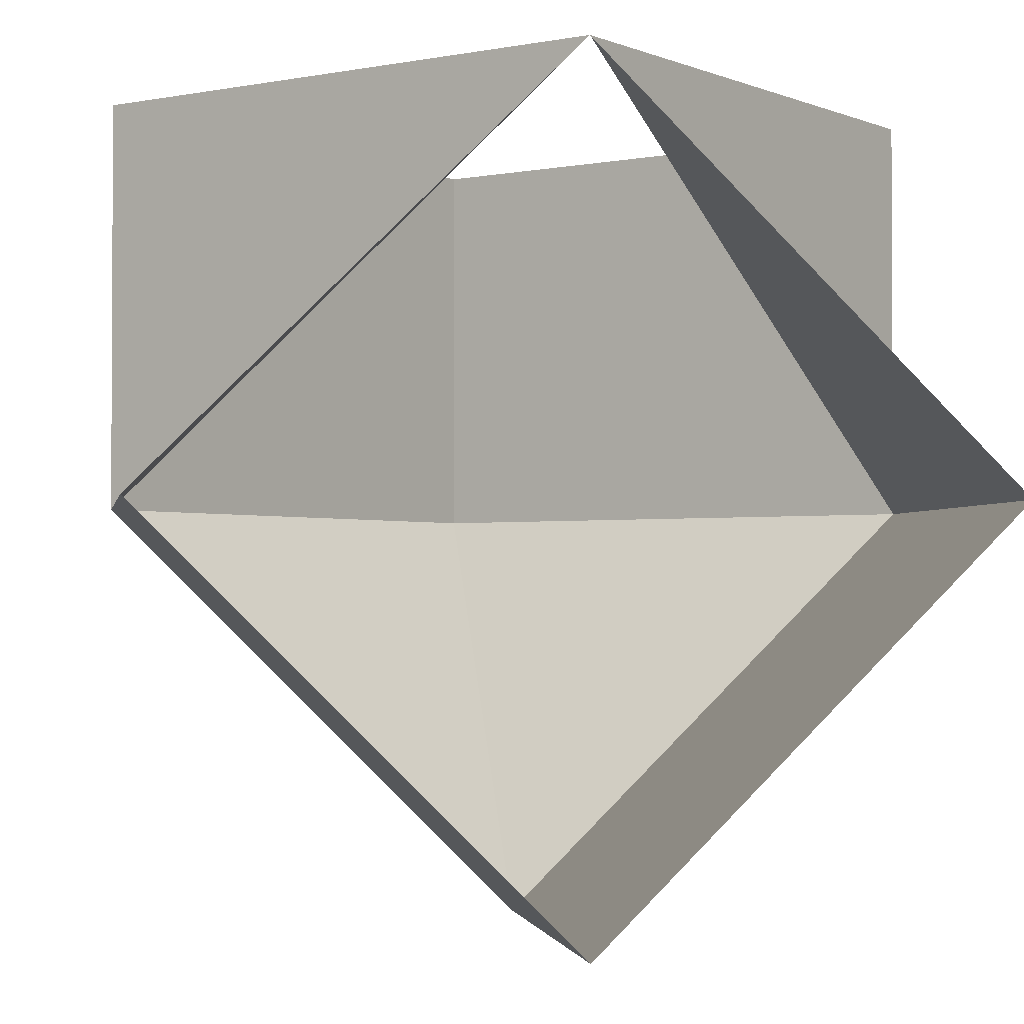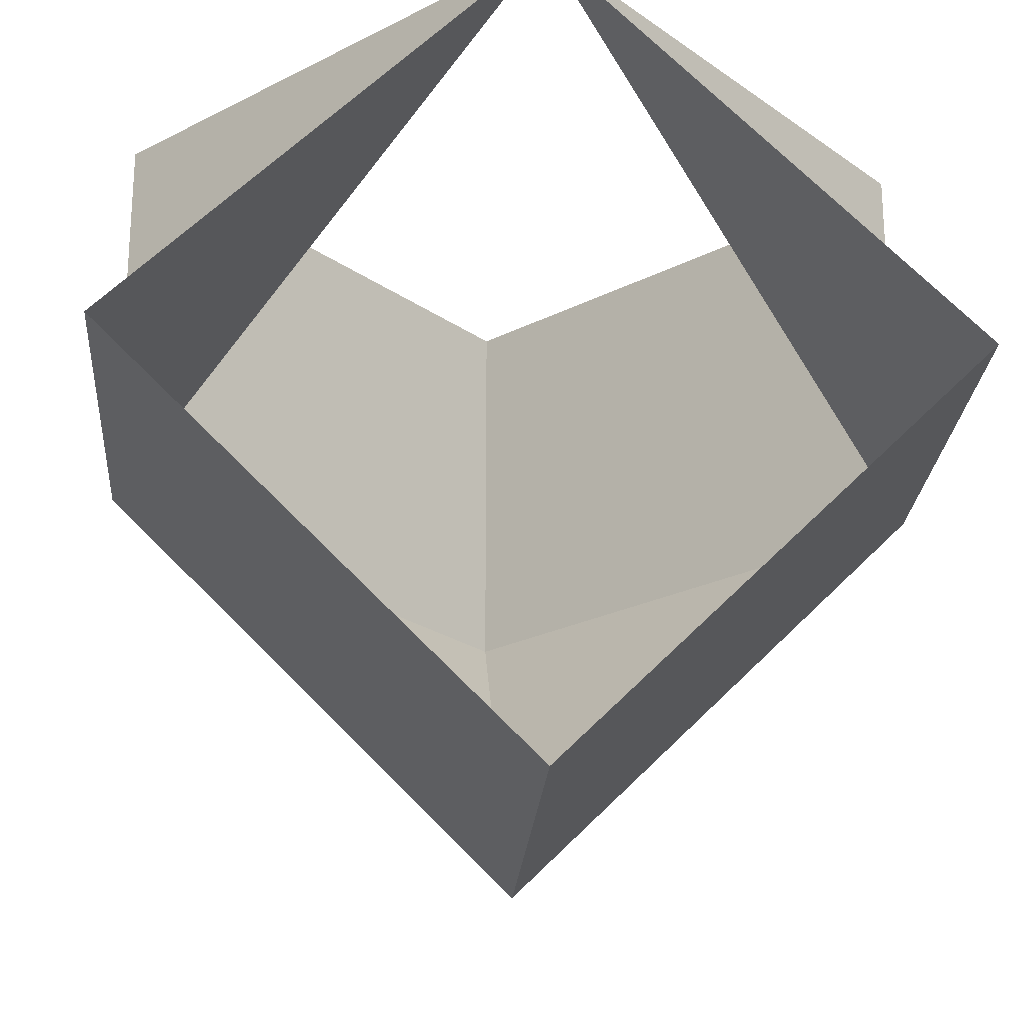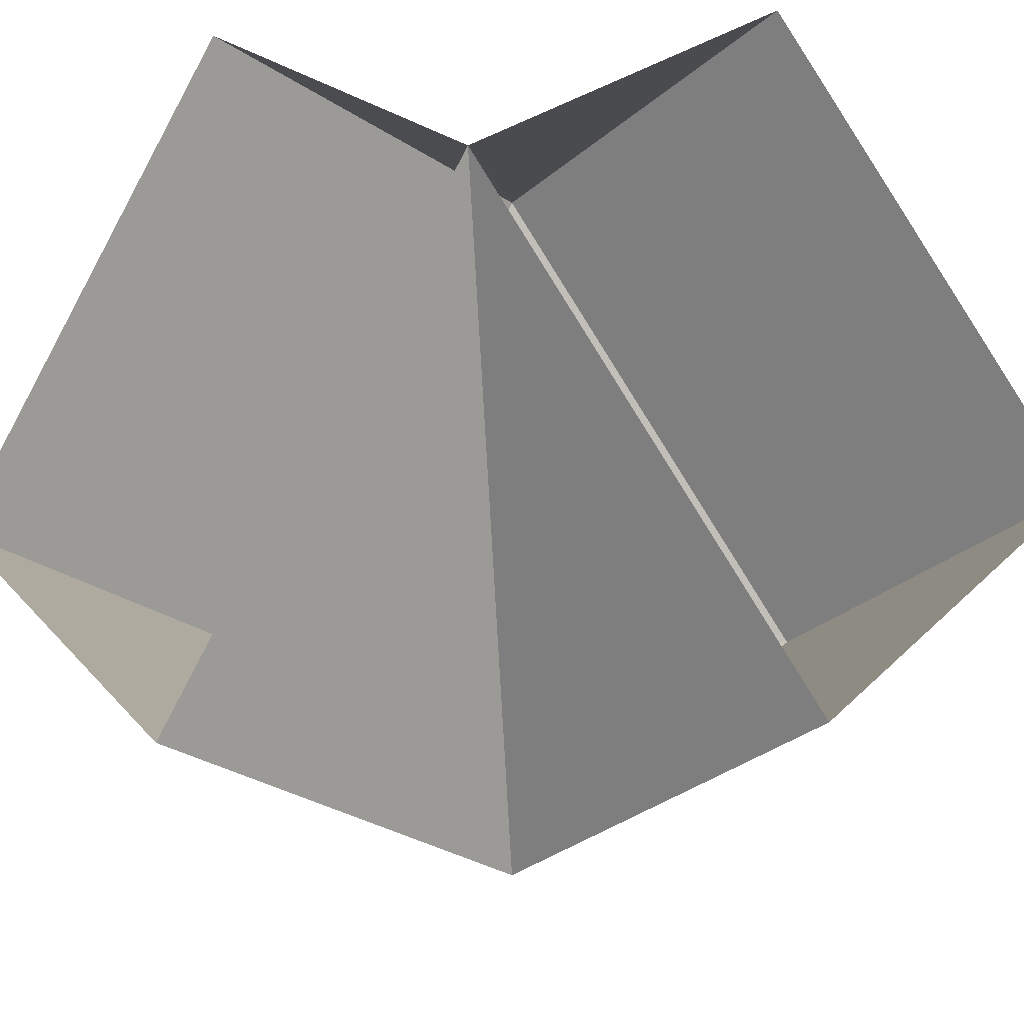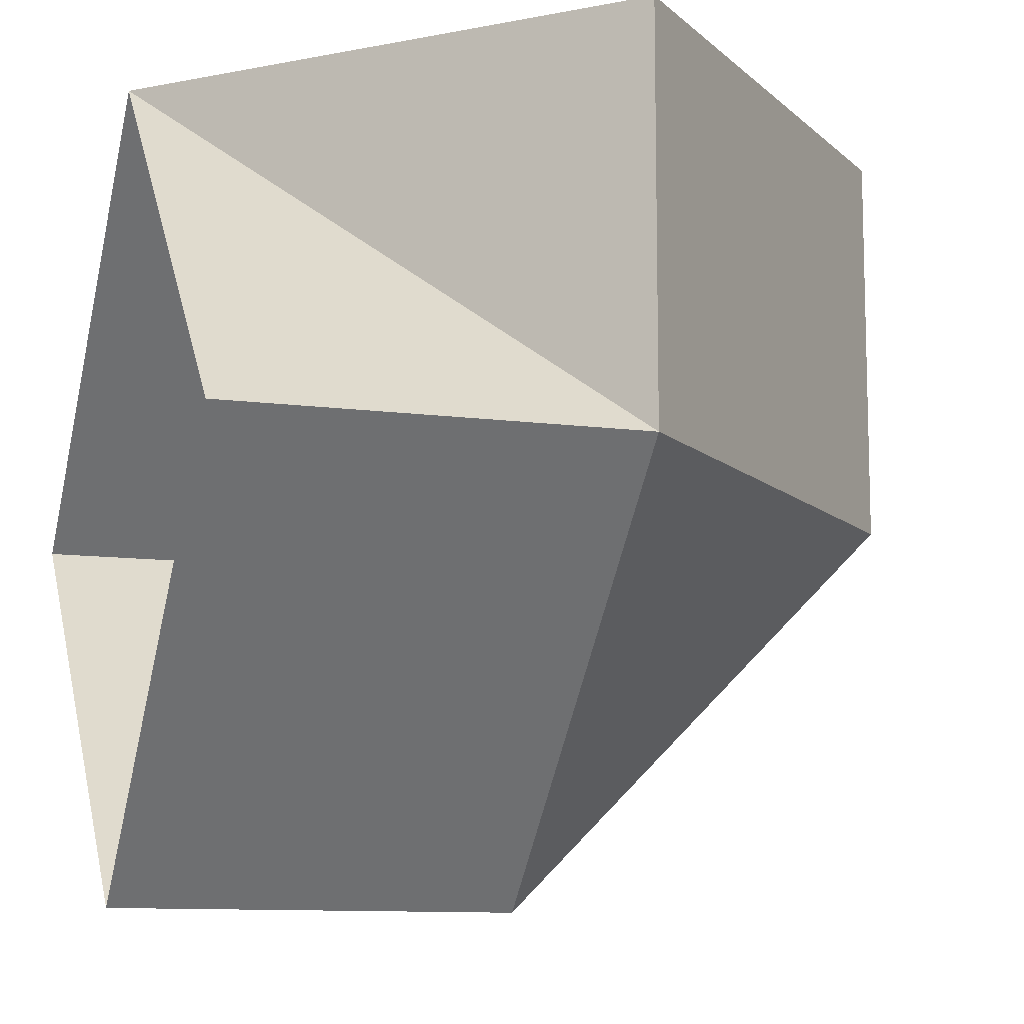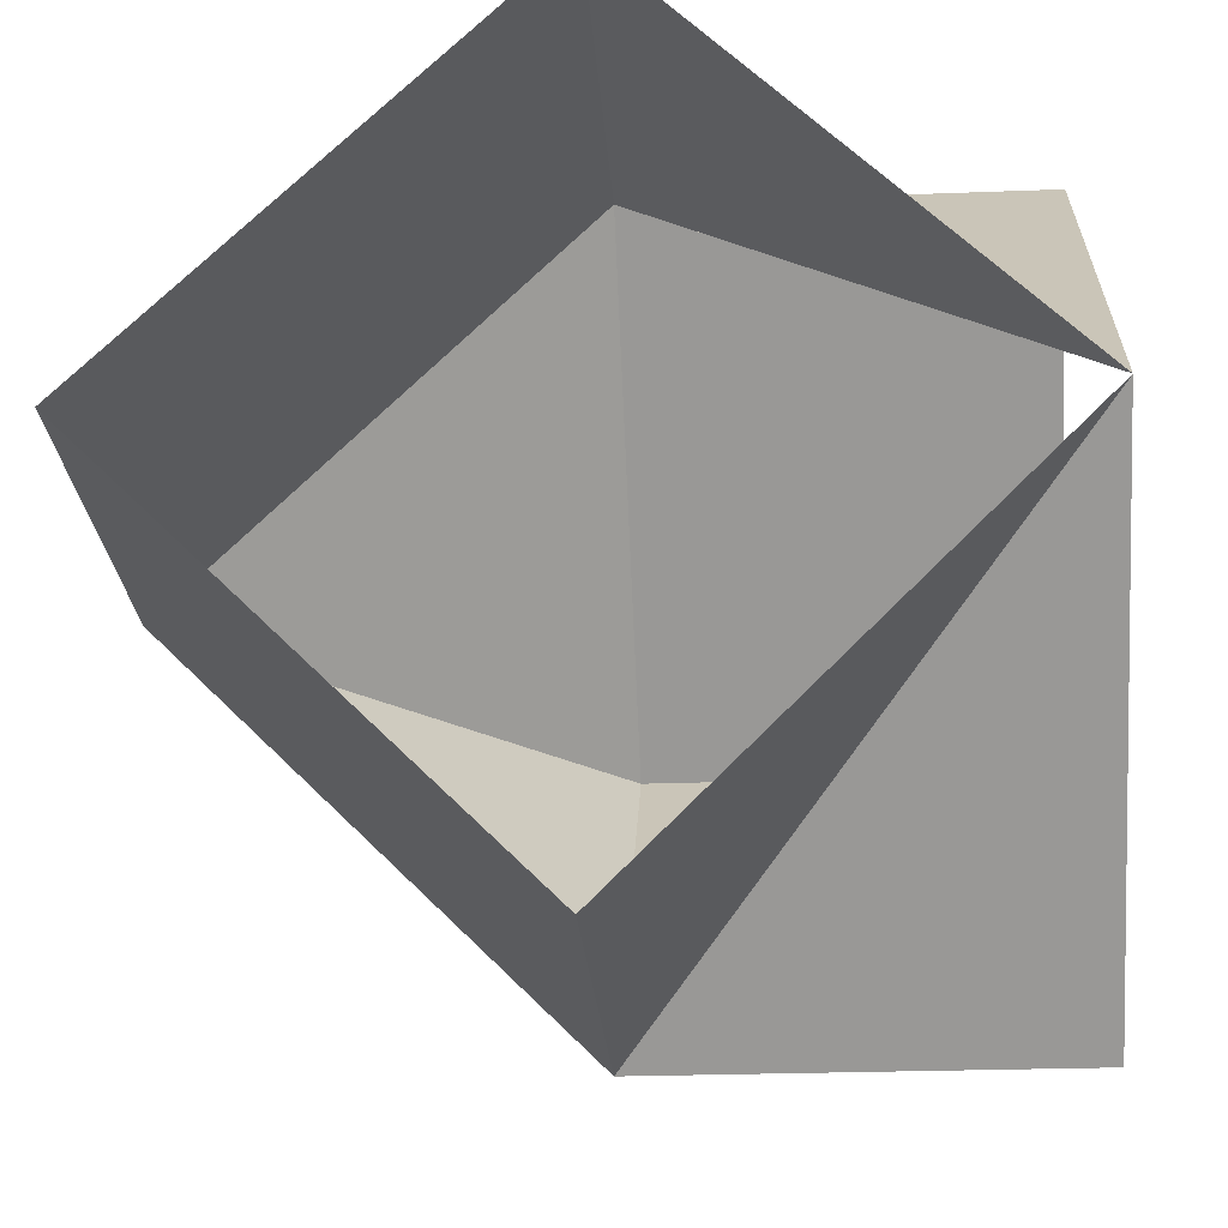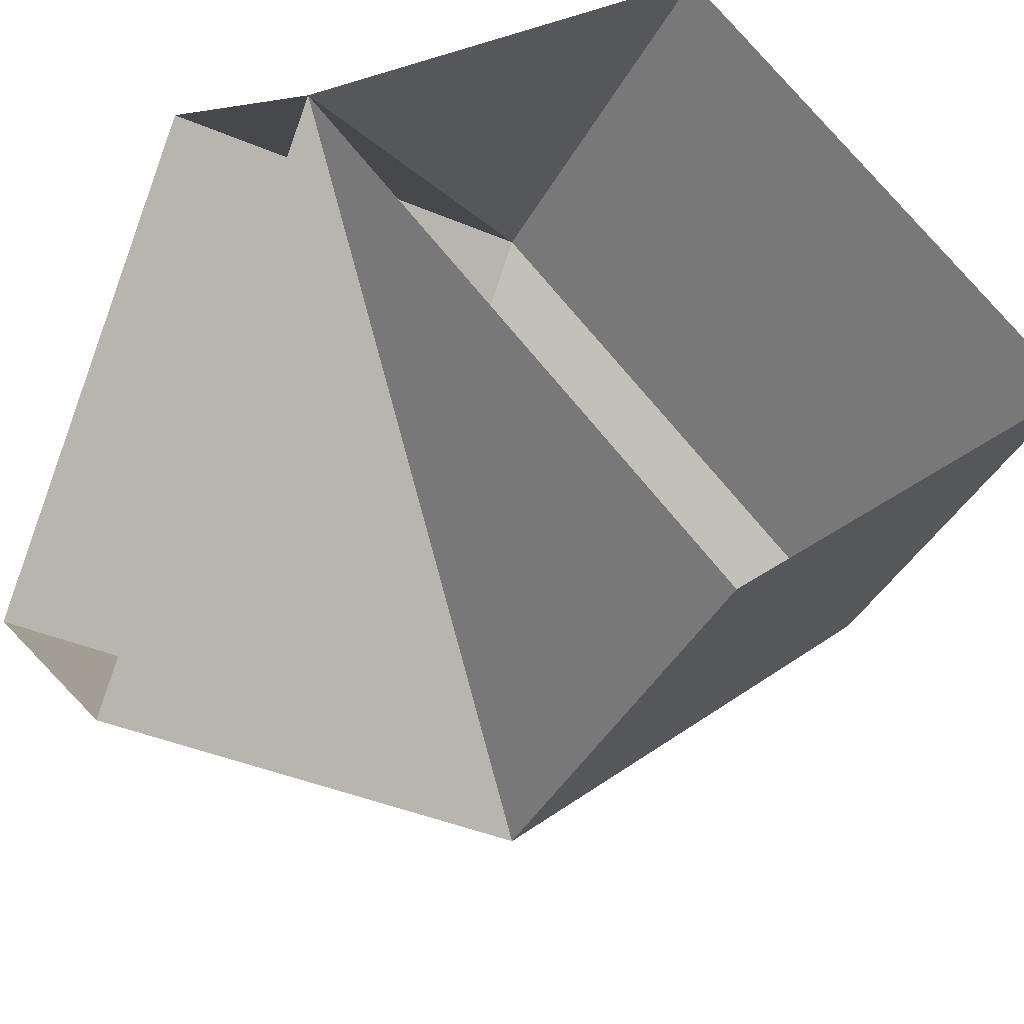
<metadata>
{"format":"obj","ext":"obj","renderer":"f3d","projection":"perspective","resolution":1024,"background":"white","views":[{"elev":-1.9,"azim":-99.7,"up":"+Y"},{"elev":-23.7,"azim":-94.4,"up":"+Y"},{"elev":-32.6,"azim":-131.3,"up":"+Z"},{"elev":-10.6,"azim":-18.6,"up":"+Y"},{"elev":-24.0,"azim":-176.3,"up":"+Z"},{"elev":-41.6,"azim":-117.0,"up":"+Z"}]}
</metadata>
<code>
o Default
v -0.25 0 0.25
v -0.25 0.25 1.332e-15
v 0 0.25 0.25
v 0 0 0.25
v -0.25 -0.25 1.11e-15
v 0 0 0.25
v -0.25 0 0.25
v 0 -0.25 1.11e-15
v 0 -0.25 1.11e-15
v 0.25 0 1.332e-15
v 0 0 0.25
v 0 -0.25 1.11e-15
v 0 0 0.25
v 0.25 0.25 1.332e-15
v 0 0.25 0.25
v 0.25 0 1.332e-15
v 0 -0.25 1.11e-15
v -0.25 -0.25 1.11e-15
v 0 0 -0.25
v -0.25 0 -0.25
v 0 0 -0.25
v -0.25 0.25 1.332e-15
v 0 0.25 -0.25
v -0.25 0 -0.25
v 0 -0.25 1.11e-15
v 0 -0.25 1.11e-15
v 0.25 0 1.332e-15
v 0 0 -0.25
v 0.25 0 1.332e-15
v 0 0 -0.25
v 0.25 0.25 1.332e-15
v 0 0.25 -0.25
g Scene
f 1 4 2
f 4 3 2
f 5 6 7
f 5 8 6
f 9 10 11
f 9 12 10
f 13 14 15
f 13 16 14
f 17 18 19
f 18 20 19
f 21 22 23
f 21 24 22
f 25 26 27
f 26 28 27
f 29 30 31
f 30 32 31

</code>
